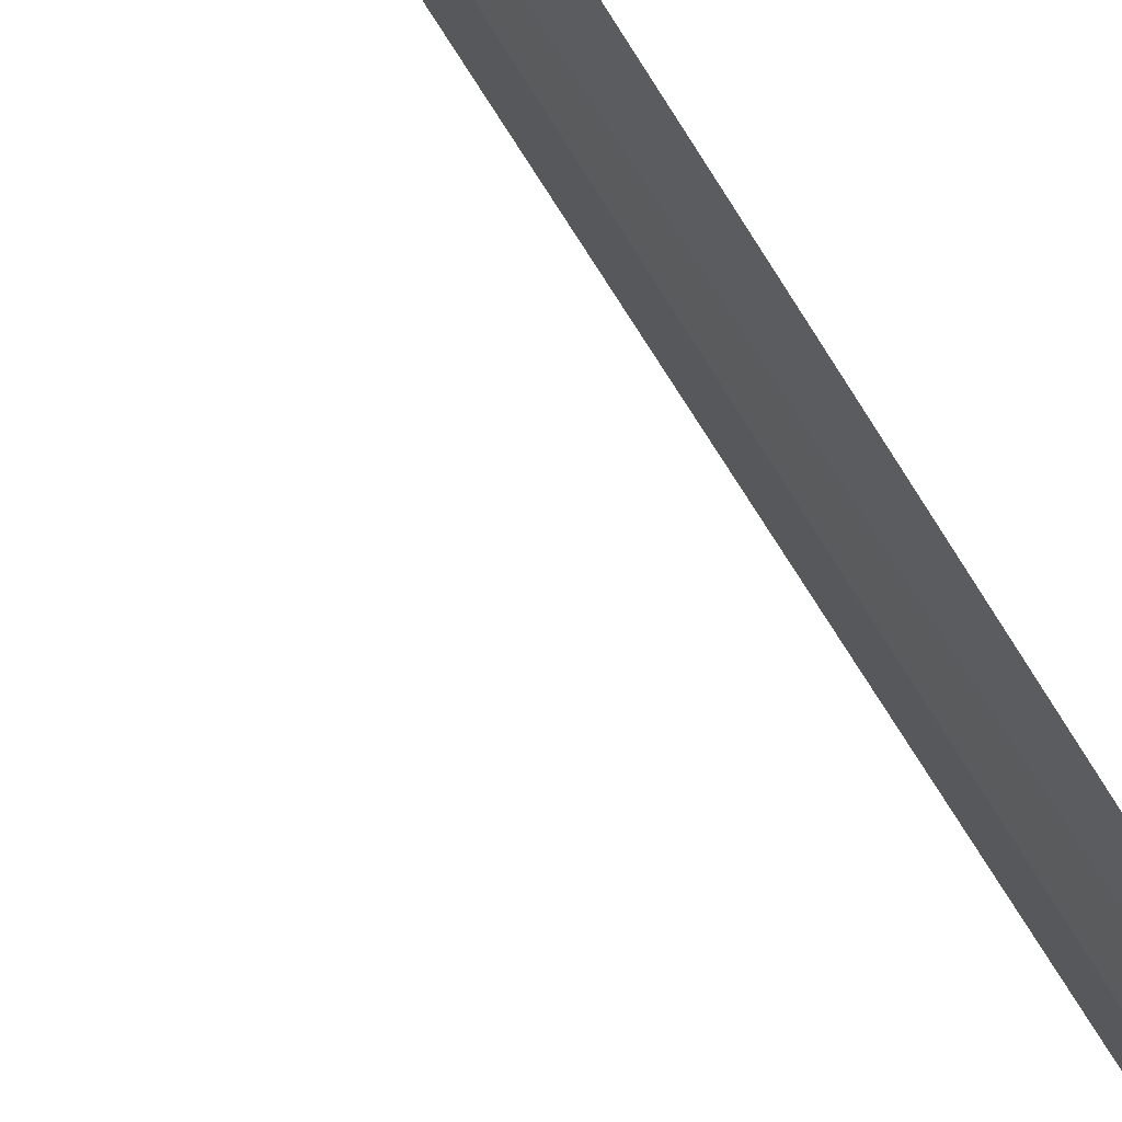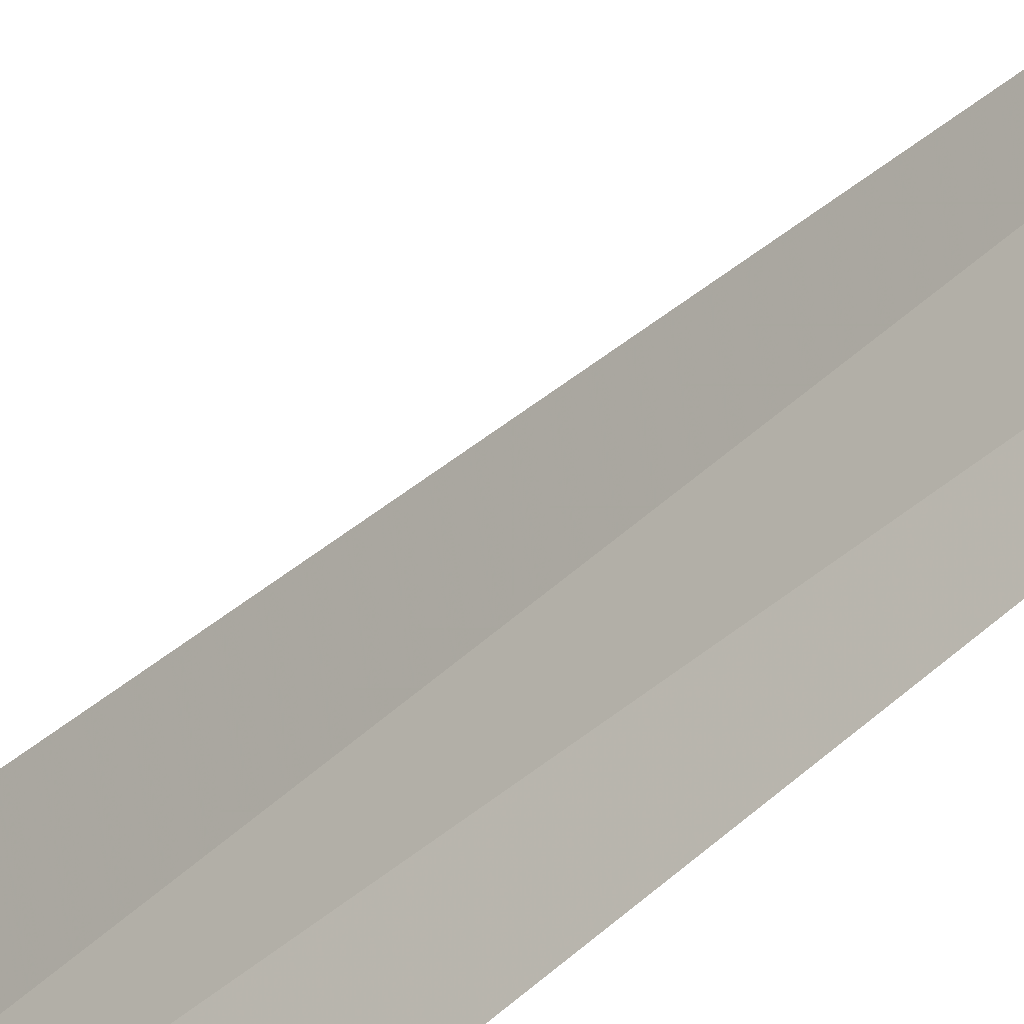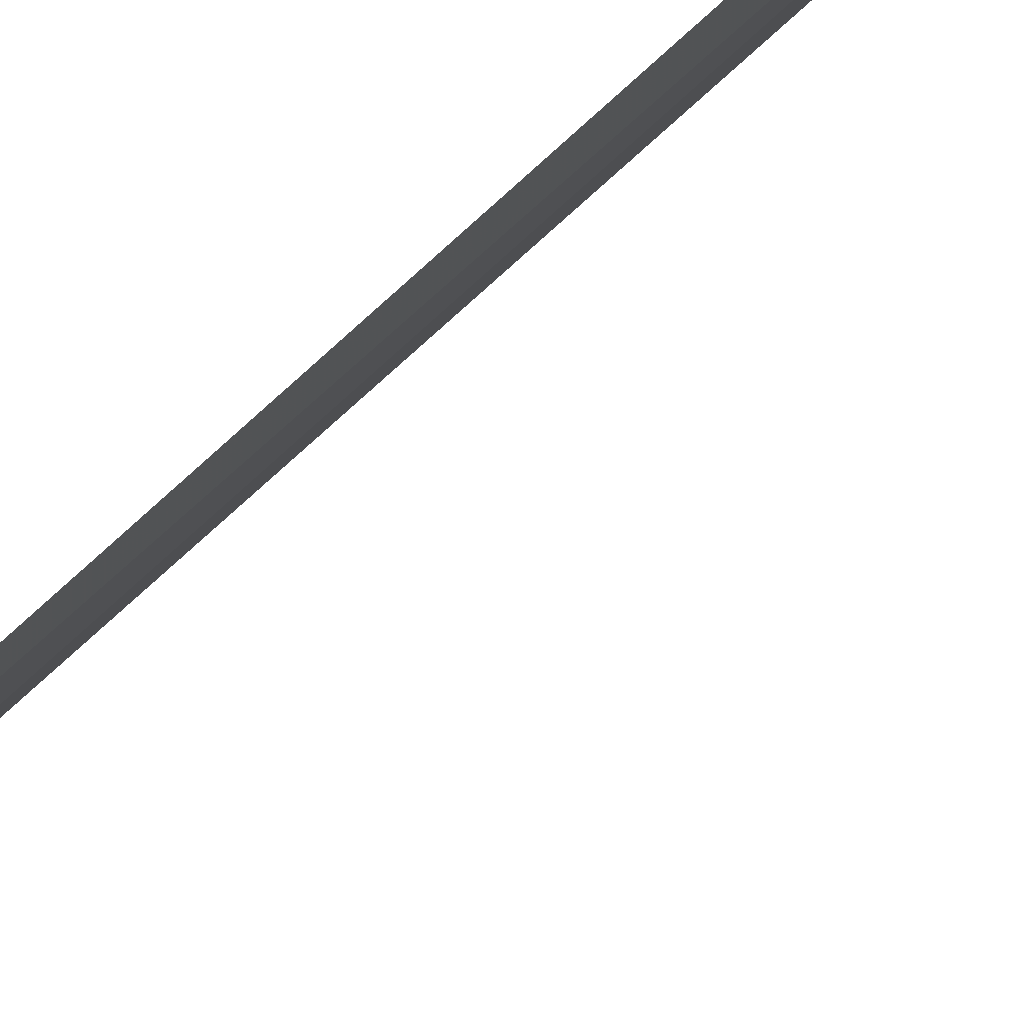
<metadata>
{"format":"obj","ext":"obj","renderer":"f3d","projection":"perspective","resolution":1024,"background":"white","views":[{"elev":-76.8,"azim":-147.6,"up":"+Y"},{"elev":24.1,"azim":-150.5,"up":"+Y"},{"elev":49.8,"azim":40.5,"up":"+Y"}]}
</metadata>
<code>
v -24.36 26.66 86.5
v -24.21 27.06 86.5
v -24.27 26.88 100
v -24.47 26.41 100
v -24.54 26.28 86.5
v -23.72 26.23 85
v -23.51 26.8 85
f 1 3 2
f 1 5 4
f 1 4 3
f 1 6 5
f 1 2 7
f 1 7 6

</code>
